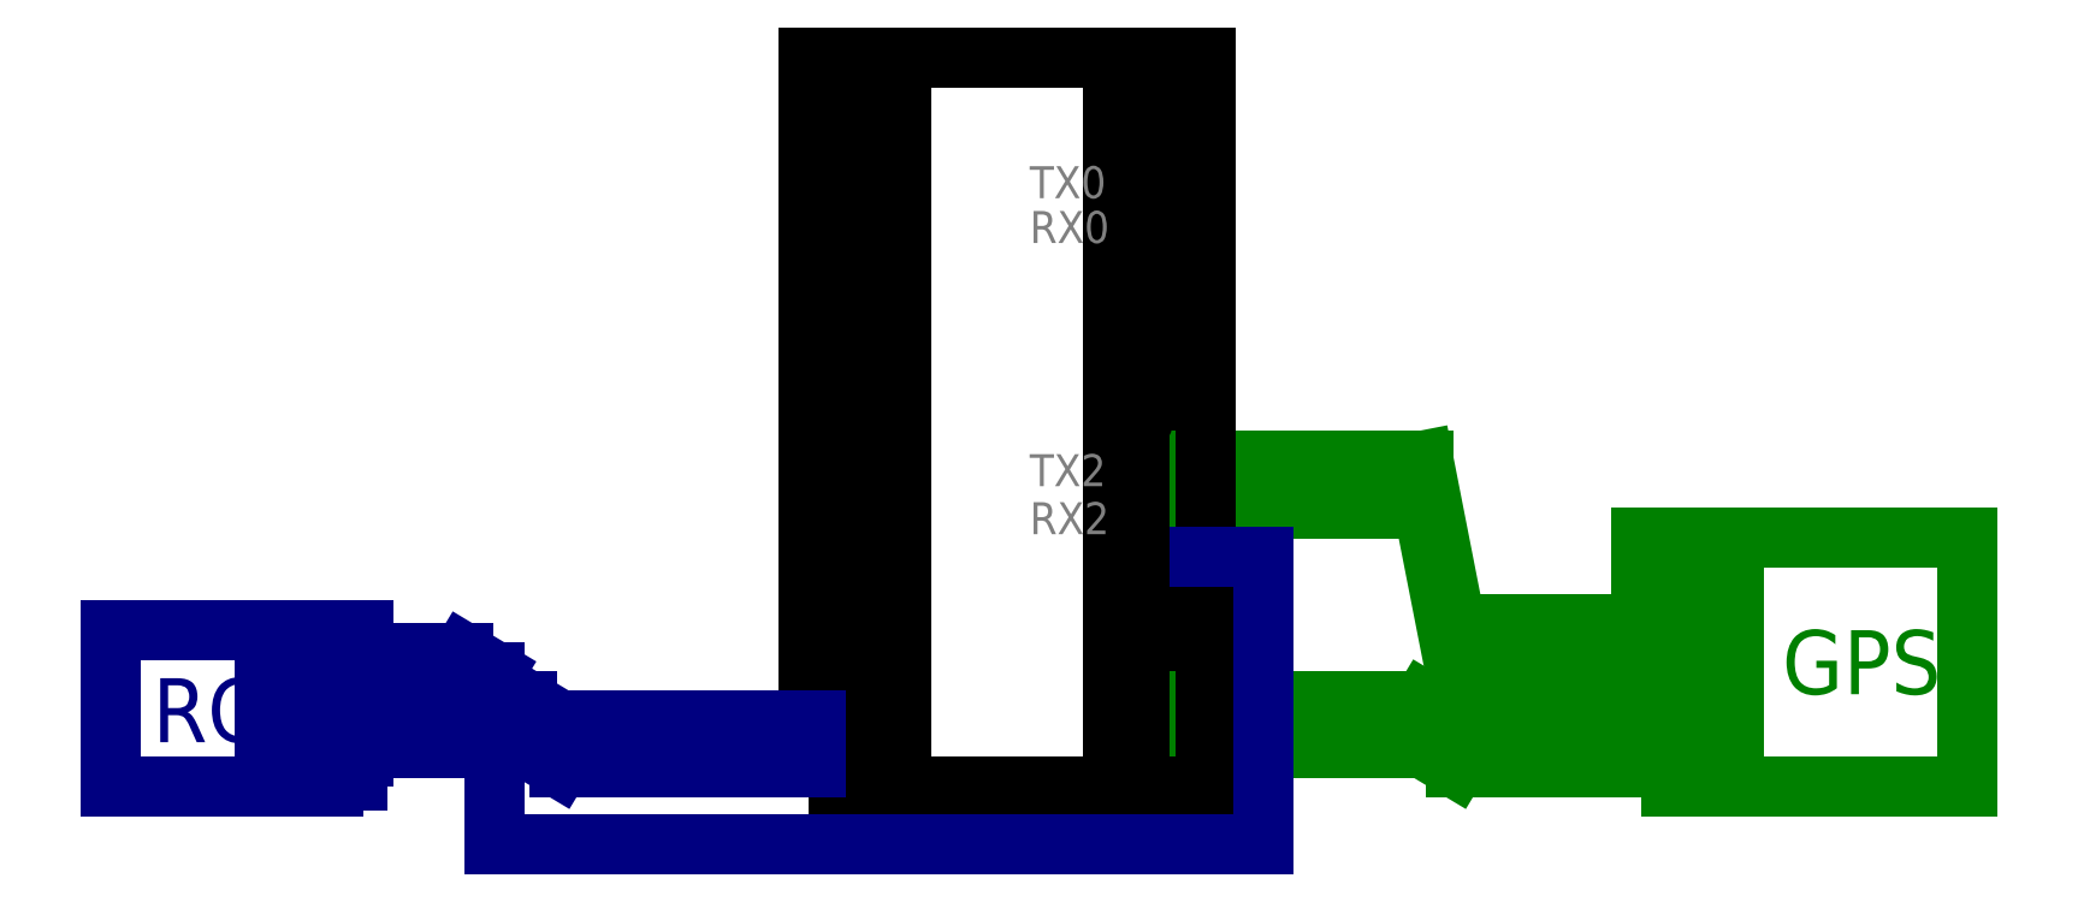
<metadata>
{"format":"dxf","ext":"dxf","renderer":"ezdxf+matplotlib","layout":"modelspace","background":"white","min_lineweight":24,"dpi":150}
</metadata>
<code>
0
SECTION
2
ENTITIES
0
LWPOLYLINE
8
0
90
    4
70
    1
43
0
10
-6
20
0
10
-3.3
20
0
10
-3.3
20
1.4
10
-6
20
1.4
0
MTEXT
8
0
10
-5.8
20
1.2
30
0
40
1
41
2.222
71
    1
72
    1
1
5V0
7

210
0
220
0
230
1
50
0
73
    2
44
1
0
LWPOLYLINE
8
0
90
    4
70
    1
43
0
10
-6
20
1.5
10
-3.3
20
1.5
10
-3.3
20
2.9
10
-6
20
2.9
0
LWPOLYLINE
8
0
90
    4
70
    1
43
0
10
-6
20
3
10
-3.3
20
3
10
-3.3
20
4.4
10
-6
20
4.4
0
LWPOLYLINE
8
0
90
    4
70
    1
43
0
10
-6
20
4.5
10
-3.3
20
4.5
10
-3.3
20
5.9
10
-6
20
5.9
0
LWPOLYLINE
8
0
90
    4
70
    1
43
0
10
-6
20
6
10
-3.3
20
6
10
-3.3
20
7.4
10
-6
20
7.4
0
LWPOLYLINE
8
0
90
    4
70
    1
43
0
10
-6
20
7.5
10
-3.3
20
7.5
10
-3.3
20
8.9
10
-6
20
8.9
0
LWPOLYLINE
8
0
90
    4
70
    1
43
0
10
-6
20
9
10
-3.3
20
9
10
-3.3
20
10.4
10
-6
20
10.4
0
LWPOLYLINE
8
0
90
    4
70
    1
43
0
10
-6
20
10.5
10
-3.3
20
10.5
10
-3.3
20
11.9
10
-6
20
11.9
0
LWPOLYLINE
8
0
90
    4
70
    1
43
0
10
-6
20
12
10
-3.3
20
12
10
-3.3
20
13.4
10
-6
20
13.4
0
LWPOLYLINE
8
0
90
    4
70
    1
43
0
10
-6
20
13.5
10
-3.3
20
13.5
10
-3.3
20
14.9
10
-6
20
14.9
0
LWPOLYLINE
8
0
90
    4
70
    1
43
0
10
-6
20
15
10
-3.3
20
15
10
-3.3
20
16.4
10
-6
20
16.4
0
LWPOLYLINE
8
0
90
    4
70
    1
43
0
10
-6
20
16.5
10
-3.3
20
16.5
10
-3.3
20
17.9
10
-6
20
17.9
0
LWPOLYLINE
8
0
90
    4
70
    1
43
0
10
-6
20
18
10
-3.3
20
18
10
-3.3
20
19.4
10
-6
20
19.4
0
LWPOLYLINE
8
0
90
    4
70
    1
43
0
10
-6
20
19.5
10
-3.3
20
19.5
10
-3.3
20
20.9
10
-6
20
20.9
0
LWPOLYLINE
8
0
90
    4
70
    1
43
0
10
-6
20
21
10
-3.3
20
21
10
-3.3
20
22.4
10
-6
20
22.4
0
MTEXT
8
0
10
-5.8
20
2.7
30
0
40
1
41
2.333
71
    1
72
    1
1
GND
7

210
0
220
0
230
1
50
0
73
    2
44
1
0
LWPOLYLINE
8
0
90
    4
70
    1
43
0
10
3.3
20
0
10
6
20
0
10
6
20
1.4
10
3.3
20
1.4
0
MTEXT
8
0
10
3.5
20
1.2
30
0
40
1
41
2.222
71
    1
72
    1
1
3V3
7

210
0
220
0
230
1
50
0
73
    2
44
1
0
LWPOLYLINE
8
0
90
    4
70
    1
43
0
10
3.3
20
1.5
10
6
20
1.5
10
6
20
2.9
10
3.3
20
2.9
0
LWPOLYLINE
8
0
90
    4
70
    1
43
0
10
3.3
20
3
10
6
20
3
10
6
20
4.4
10
3.3
20
4.4
0
LWPOLYLINE
8
0
90
    4
70
    1
43
0
10
3.3
20
4.5
10
6
20
4.5
10
6
20
5.9
10
3.3
20
5.9
0
LWPOLYLINE
8
0
90
    4
70
    1
43
0
10
3.3
20
6
10
6
20
6
10
6
20
7.4
10
3.3
20
7.4
0
LWPOLYLINE
8
0
90
    4
70
    1
43
0
10
3.3
20
7.5
10
6
20
7.5
10
6
20
8.9
10
3.3
20
8.9
0
LWPOLYLINE
8
0
90
    4
70
    1
43
0
10
3.3
20
9
10
6
20
9
10
6
20
10.4
10
3.3
20
10.4
0
LWPOLYLINE
8
0
90
    4
70
    1
43
0
10
3.3
20
10.5
10
6
20
10.5
10
6
20
11.9
10
3.3
20
11.9
0
LWPOLYLINE
8
0
90
    4
70
    1
43
0
10
3.3
20
12
10
6
20
12
10
6
20
13.4
10
3.3
20
13.4
0
LWPOLYLINE
8
0
90
    4
70
    1
43
0
10
3.3
20
13.5
10
6
20
13.5
10
6
20
14.9
10
3.3
20
14.9
0
LWPOLYLINE
8
0
90
    4
70
    1
43
0
10
3.3
20
15
10
6
20
15
10
6
20
16.4
10
3.3
20
16.4
0
LWPOLYLINE
8
0
90
    4
70
    1
43
0
10
3.3
20
16.5
10
6
20
16.5
10
6
20
17.9
10
3.3
20
17.9
0
LWPOLYLINE
8
0
90
    4
70
    1
43
0
10
3.3
20
18
10
6
20
18
10
6
20
19.4
10
3.3
20
19.4
0
LWPOLYLINE
8
0
90
    4
70
    1
43
0
10
3.3
20
19.5
10
6
20
19.5
10
6
20
20.9
10
3.3
20
20.9
0
LWPOLYLINE
8
0
90
    4
70
    1
43
0
10
3.3
20
21
10
6
20
21
10
6
20
22.4
10
3.3
20
22.4
0
MTEXT
8
0
10
3.5
20
2.7
30
0
40
1
41
2.333
71
    1
72
    1
1
GND
7

210
0
220
0
230
1
50
0
73
    2
44
1
0
MTEXT
8
0
10
3.5
20
4.2
30
0
40
1
41
1.889
71
    1
72
    1
1
G15
7

210
0
220
0
230
1
50
0
73
    2
44
1
0
MTEXT
8
0
10
3.5
20
5.7
30
0
40
1
41
2.111
71
    1
72
    1
1
G02
7

210
0
220
0
230
1
50
0
73
    2
44
1
0
MTEXT
8
0
10
3.5
20
7.2
30
0
40
1
41
2.222
71
    1
72
    1
1
G04
7

210
0
220
0
230
1
50
0
73
    2
44
1
0
MTEXT
8
0
10
3.5
20
8.7
30
0
40
1
41
1.889
71
    1
72
    1
1
G16
7

210
0
220
0
230
1
50
0
73
    2
44
1
0
MTEXT
8
0
10
3.5
20
10.2
30
0
40
1
41
1.889
71
    1
72
    1
1
G17
7

210
0
220
0
230
1
50
0
73
    2
44
1
0
LWPOLYLINE
8
GPS
90
    4
70
    1
43
0
10
20
20
-1.388e-16
10
22.7
20
-1.388e-16
10
22.7
20
1.4
10
20
20
1.4
0
LWPOLYLINE
8
GPS
90
    4
70
    1
43
0
10
20
20
1.5
10
22.7
20
1.5
10
22.7
20
2.9
10
20
20
2.9
0
LWPOLYLINE
8
GPS
90
    4
70
    1
43
0
10
20
20
3
10
22.7
20
3
10
22.7
20
4.4
10
20
20
4.4
0
LWPOLYLINE
8
GPS
90
    4
70
    1
43
0
10
20
20
4.5
10
22.7
20
4.5
10
22.7
20
5.9
10
20
20
5.9
0
LWPOLYLINE
8
GPS
90
    4
70
    1
43
0
10
20
20
6
10
22.7
20
6
10
22.7
20
7.4
10
20
20
7.4
0
MTEXT
8
GPS
10
20.2
20
1.2
30
0
40
1
41
2.222
71
    1
72
    1
1
VCC
7

210
0
220
0
230
1
50
0
73
    2
44
1
0
MTEXT
8
GPS
10
20.2
20
2.7
30
0
40
1
41
2.333
71
    1
72
    1
1
GND
7

210
0
220
0
230
1
50
0
73
    2
44
1
0
MTEXT
8
GPS
10
20.2
20
4.2
30
0
40
1
41
1.556
71
    1
72
    1
1
TX
7

210
0
220
0
230
1
50
0
73
    2
44
1
0
MTEXT
8
GPS
10
20.2
20
5.7
30
0
40
1
41
1.556
71
    1
72
    1
1
RX
7

210
0
220
0
230
1
50
0
73
    2
44
1
0
MTEXT
8
GPS
10
20.2
20
7.2
30
0
40
1
41
2.333
71
    1
72
    1
1
PPS
7

210
0
220
0
230
1
50
0
73
    2
44
1
0
LINE
8
GPS
10
6
20
1
11
13
21
1
0
LINE
8
GPS
10
13
20
1
11
14
21
0.4
0
LINE
8
GPS
10
14
20
0.4
11
20
21
0.4
0
LINE
8
GPS
10
6
20
2.5
11
13
21
2.5
0
LINE
8
GPS
10
13
20
2.5
11
14
21
1.9
0
LINE
8
GPS
10
14
20
1.9
11
20
21
1.9
0
LINE
8
GPS
10
6
20
8.5
11
13
21
8.5
0
LINE
8
GPS
10
13
20
8.5
11
14
21
3.4
0
LINE
8
GPS
10
14
20
3.4
11
20
21
3.4
0
LINE
8
GPS
10
6
20
10
11
13
21
10
0
LINE
8
GPS
10
13
20
10
11
14
21
4.9
0
LINE
8
GPS
10
14
20
4.9
11
20
21
4.9
0
LWPOLYLINE
8
GPS
90
    4
70
    1
43
0
10
19.8
20
-0.2
10
30
20
-0.2
10
30
20
7.6
10
19.8
20
7.6
0
MTEXT
8
GPS
10
24.2
20
4.7
30
0
40
2
41
4.667
71
    1
72
    1
1
GPS
7

210
0
220
0
230
1
50
0
73
    2
44
1
0
MTEXT
8
0
10
3.5
20
11.7
30
0
40
1
41
2.111
71
    1
72
    1
1
G05
7

210
0
220
0
230
1
50
0
73
    2
44
1
0
MTEXT
8
0
10
3.5
20
13.2
30
0
40
1
41
1.889
71
    1
72
    1
1
G18
7

210
0
220
0
230
1
50
0
73
    2
44
1
0
MTEXT
8
0
10
3.5
20
14.7
30
0
40
1
41
1.889
71
    1
72
    1
1
G19
7

210
0
220
0
230
1
50
0
73
    2
44
1
0
MTEXT
8
0
10
3.5
20
16.2
30
0
40
1
41
1.889
71
    1
72
    1
1
G21
7

210
0
220
0
230
1
50
0
73
    2
44
1
0
MTEXT
8
0
10
3.5
20
17.7
30
0
40
1
41
2.111
71
    1
72
    1
1
G03
7

210
0
220
0
230
1
50
0
73
    2
44
1
0
MTEXT
8
0
10
3.5
20
19.2
30
0
40
1
41
1.889
71
    1
72
    1
1
G01
7

210
0
220
0
230
1
50
0
73
    2
44
1
0
MTEXT
8
0
10
3.5
20
20.7
30
0
40
1
41
2.111
71
    1
72
    1
1
G22
7

210
0
220
0
230
1
50
0
73
    2
44
1
0
MTEXT
8
0
10
3.5
20
22.2
30
0
40
1
41
2.111
71
    1
72
    1
1
G23
7

210
0
220
0
230
1
50
0
73
    2
44
1
0
MTEXT
8
0
10
-5.8
20
4.2
30
0
40
1
41
1.889
71
    1
72
    1
1
G13
7

210
0
220
0
230
1
50
0
73
    2
44
1
0
MTEXT
8
0
10
-5.8
20
5.7
30
0
40
1
41
1.889
71
    1
72
    1
1
G12
7

210
0
220
0
230
1
50
0
73
    2
44
1
0
MTEXT
8
0
10
-5.8
20
7.2
30
0
40
1
41
2
71
    1
72
    1
1
G14
7

210
0
220
0
230
1
50
0
73
    2
44
1
0
MTEXT
8
0
10
-5.8
20
8.7
30
0
40
1
41
2.111
71
    1
72
    1
1
G27\P
7

210
0
220
0
230
1
50
0
73
    2
44
1
0
MTEXT
8
0
10
-5.8
20
10.2
30
0
40
1
41
2.111
71
    1
72
    1
1
G26\P
7

210
0
220
0
230
1
50
0
73
    2
44
1
0
MTEXT
8
0
10
-5.8
20
11.7
30
0
40
1
41
2.111
71
    1
72
    1
1
G25\P
7

210
0
220
0
230
1
50
0
73
    2
44
1
0
MTEXT
8
0
10
-5.8
20
13.2
30
0
40
1
41
2.111
71
    1
72
    1
1
G33\P
7

210
0
220
0
230
1
50
0
73
    2
44
1
0
MTEXT
8
0
10
-5.8
20
14.7
30
0
40
1
41
2.111
71
    1
72
    1
1
G32\P
7

210
0
220
0
230
1
50
0
73
    2
44
1
0
MTEXT
8
0
10
-5.8
20
16.2
30
0
40
1
41
2.111
71
    1
72
    1
1
G35\P
7

210
0
220
0
230
1
50
0
73
    2
44
1
0
MTEXT
8
0
10
-5.8
20
17.7
30
0
40
1
41
2.222
71
    1
72
    1
1
G34\P
7

210
0
220
0
230
1
50
0
73
    2
44
1
0
MTEXT
8
0
10
-5.8
20
19.2
30
0
40
1
41
2.111
71
    1
72
    1
1
G39\P
7

210
0
220
0
230
1
50
0
73
    2
44
1
0
MTEXT
8
0
10
-5.8
20
20.7
30
0
40
1
41
2.111
71
    1
72
    1
1
G36\P
7

210
0
220
0
230
1
50
0
73
    2
44
1
0
MTEXT
8
0
10
-5.8
20
22.2
30
0
40
1
41
1.333
71
    1
72
    1
1
EN\P
7

210
0
220
0
230
1
50
0
73
    2
44
1
0
MTEXT
8
esp32_alt_names
10
0.7
20
10.2
30
0
40
1
41
2.333
71
    1
72
    1
1
TX2
7

210
0
220
0
230
1
50
0
73
    2
44
1
0
MTEXT
8
esp32_alt_names
10
0.7
20
8.7
30
0
40
1
41
2.333
71
    1
72
    1
1
RX2
7

210
0
220
0
230
1
50
0
73
    2
44
1
0
MTEXT
8
esp32_alt_names
10
0.7
20
17.8
30
0
40
1
41
2.333
71
    1
72
    1
1
RX0\P
7

210
0
220
0
230
1
50
0
73
    2
44
1
0
MTEXT
8
esp32_alt_names
10
0.7
20
19.2
30
0
40
1
41
2.333
71
    1
72
    1
1
TX0\P
7

210
0
220
0
230
1
50
0
73
    2
44
1
0
LWPOLYLINE
8
0
90
    4
70
    1
43
0
10
-6.2
20
-0.2
10
6.2
20
-0.2
10
6.2
20
22.6
10
-6.2
20
22.6
0
LWPOLYLINE
8
RC_reciever
90
    4
70
    1
43
0
10
-23.2
20
2.776e-17
10
-20.3
20
2.776e-17
10
-20.3
20
1.4
10
-23.2
20
1.4
0
LWPOLYLINE
8
RC_reciever
90
    4
70
    1
43
0
10
-23.2
20
1.5
10
-20.3
20
1.5
10
-20.3
20
2.9
10
-23.2
20
2.9
0
LWPOLYLINE
8
RC_reciever
90
    4
70
    1
43
0
10
-23.2
20
3
10
-20.3
20
3
10
-20.3
20
4.4
10
-23.2
20
4.4
0
MTEXT
8
RC_reciever
10
-23
20
2.7
30
0
40
1
41
2.333
71
    1
72
    1
1
GND
7

210
0
220
0
230
1
50
0
73
    2
44
1
0
MTEXT
8
RC_reciever
10
-23
20
1.2
30
0
40
1
41
2.222
71
    1
72
    1
1
5V0
7

210
0
220
0
230
1
50
0
73
    2
44
1
0
MTEXT
8
RC_reciever
10
-23
20
4.2
30
0
40
1
41
2.444
71
    1
72
    1
1
PPM\P
7

210
0
220
0
230
1
50
0
73
    2
44
1
0
LINE
8
RC_reciever
10
-20.3
20
2.5
11
-15
21
2.5
0
LINE
8
RC_reciever
10
-15
20
2.5
11
-14
21
1.9
0
LINE
8
RC_reciever
10
-14
20
1.9
11
-6
21
1.9
0
LINE
8
RC_reciever
10
-6
20
0.4
11
-14
21
0.4
0
LINE
8
RC_reciever
10
-14
20
0.4
11
-15
21
1
0
LINE
8
RC_reciever
10
-15
20
1
11
-20.3
21
1
0
LINE
8
RC_reciever
10
6
20
7
11
8
21
7
0
LINE
8
RC_reciever
10
8
20
7
11
8
21
-2
0
LINE
8
RC_reciever
10
8
20
-2
11
-16
21
-2
0
LINE
8
RC_reciever
10
-16
20
-2
11
-16
21
3.4
0
LINE
8
RC_reciever
10
-16
20
3.4
11
-17
21
4
0
LINE
8
RC_reciever
10
-17
20
4
11
-20.3
21
4
0
MTEXT
8
RC_reciever
10
-26.7
20
3.2
30
0
40
2
41
2.667
71
    1
72
    1
1
RC
7

210
0
220
0
230
1
50
0
73
    2
44
1
0
LWPOLYLINE
8
RC_reciever
90
    4
70
    1
43
0
10
-20.1
20
-0.2
10
-28
20
-0.2
10
-28
20
4.7
10
-20.1
20
4.7
0
ENDSEC
0
EOF

</code>
